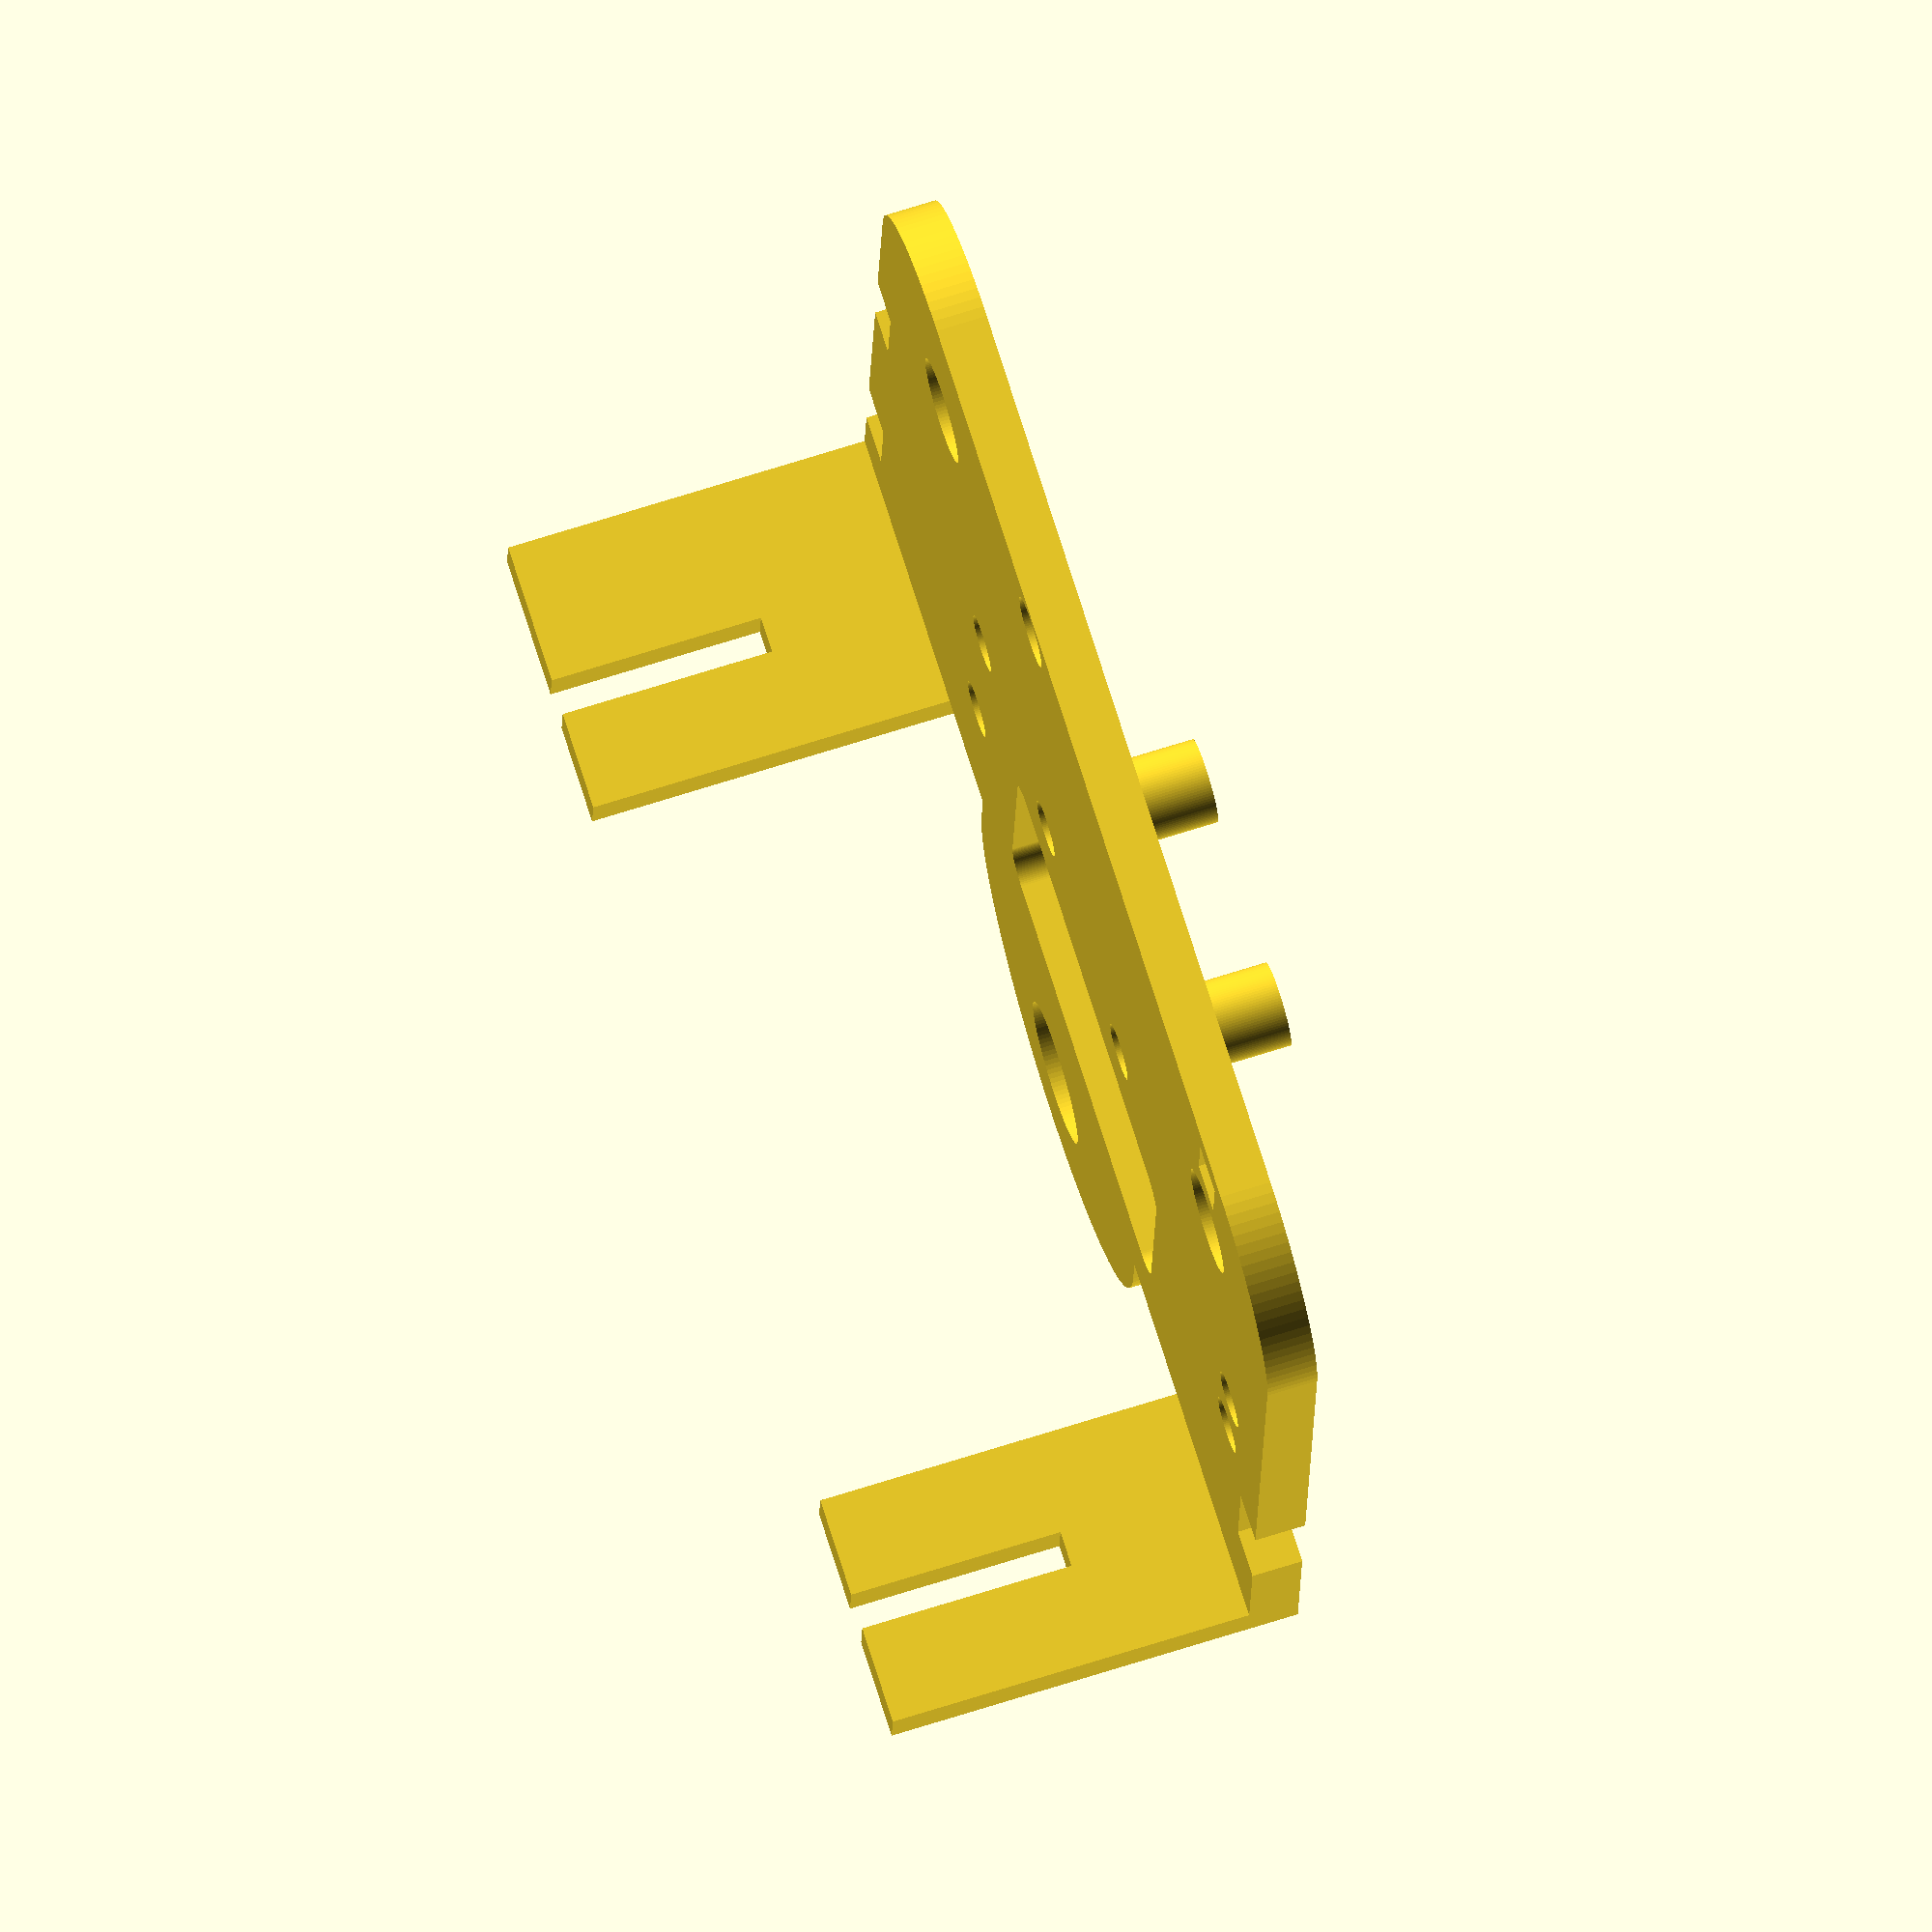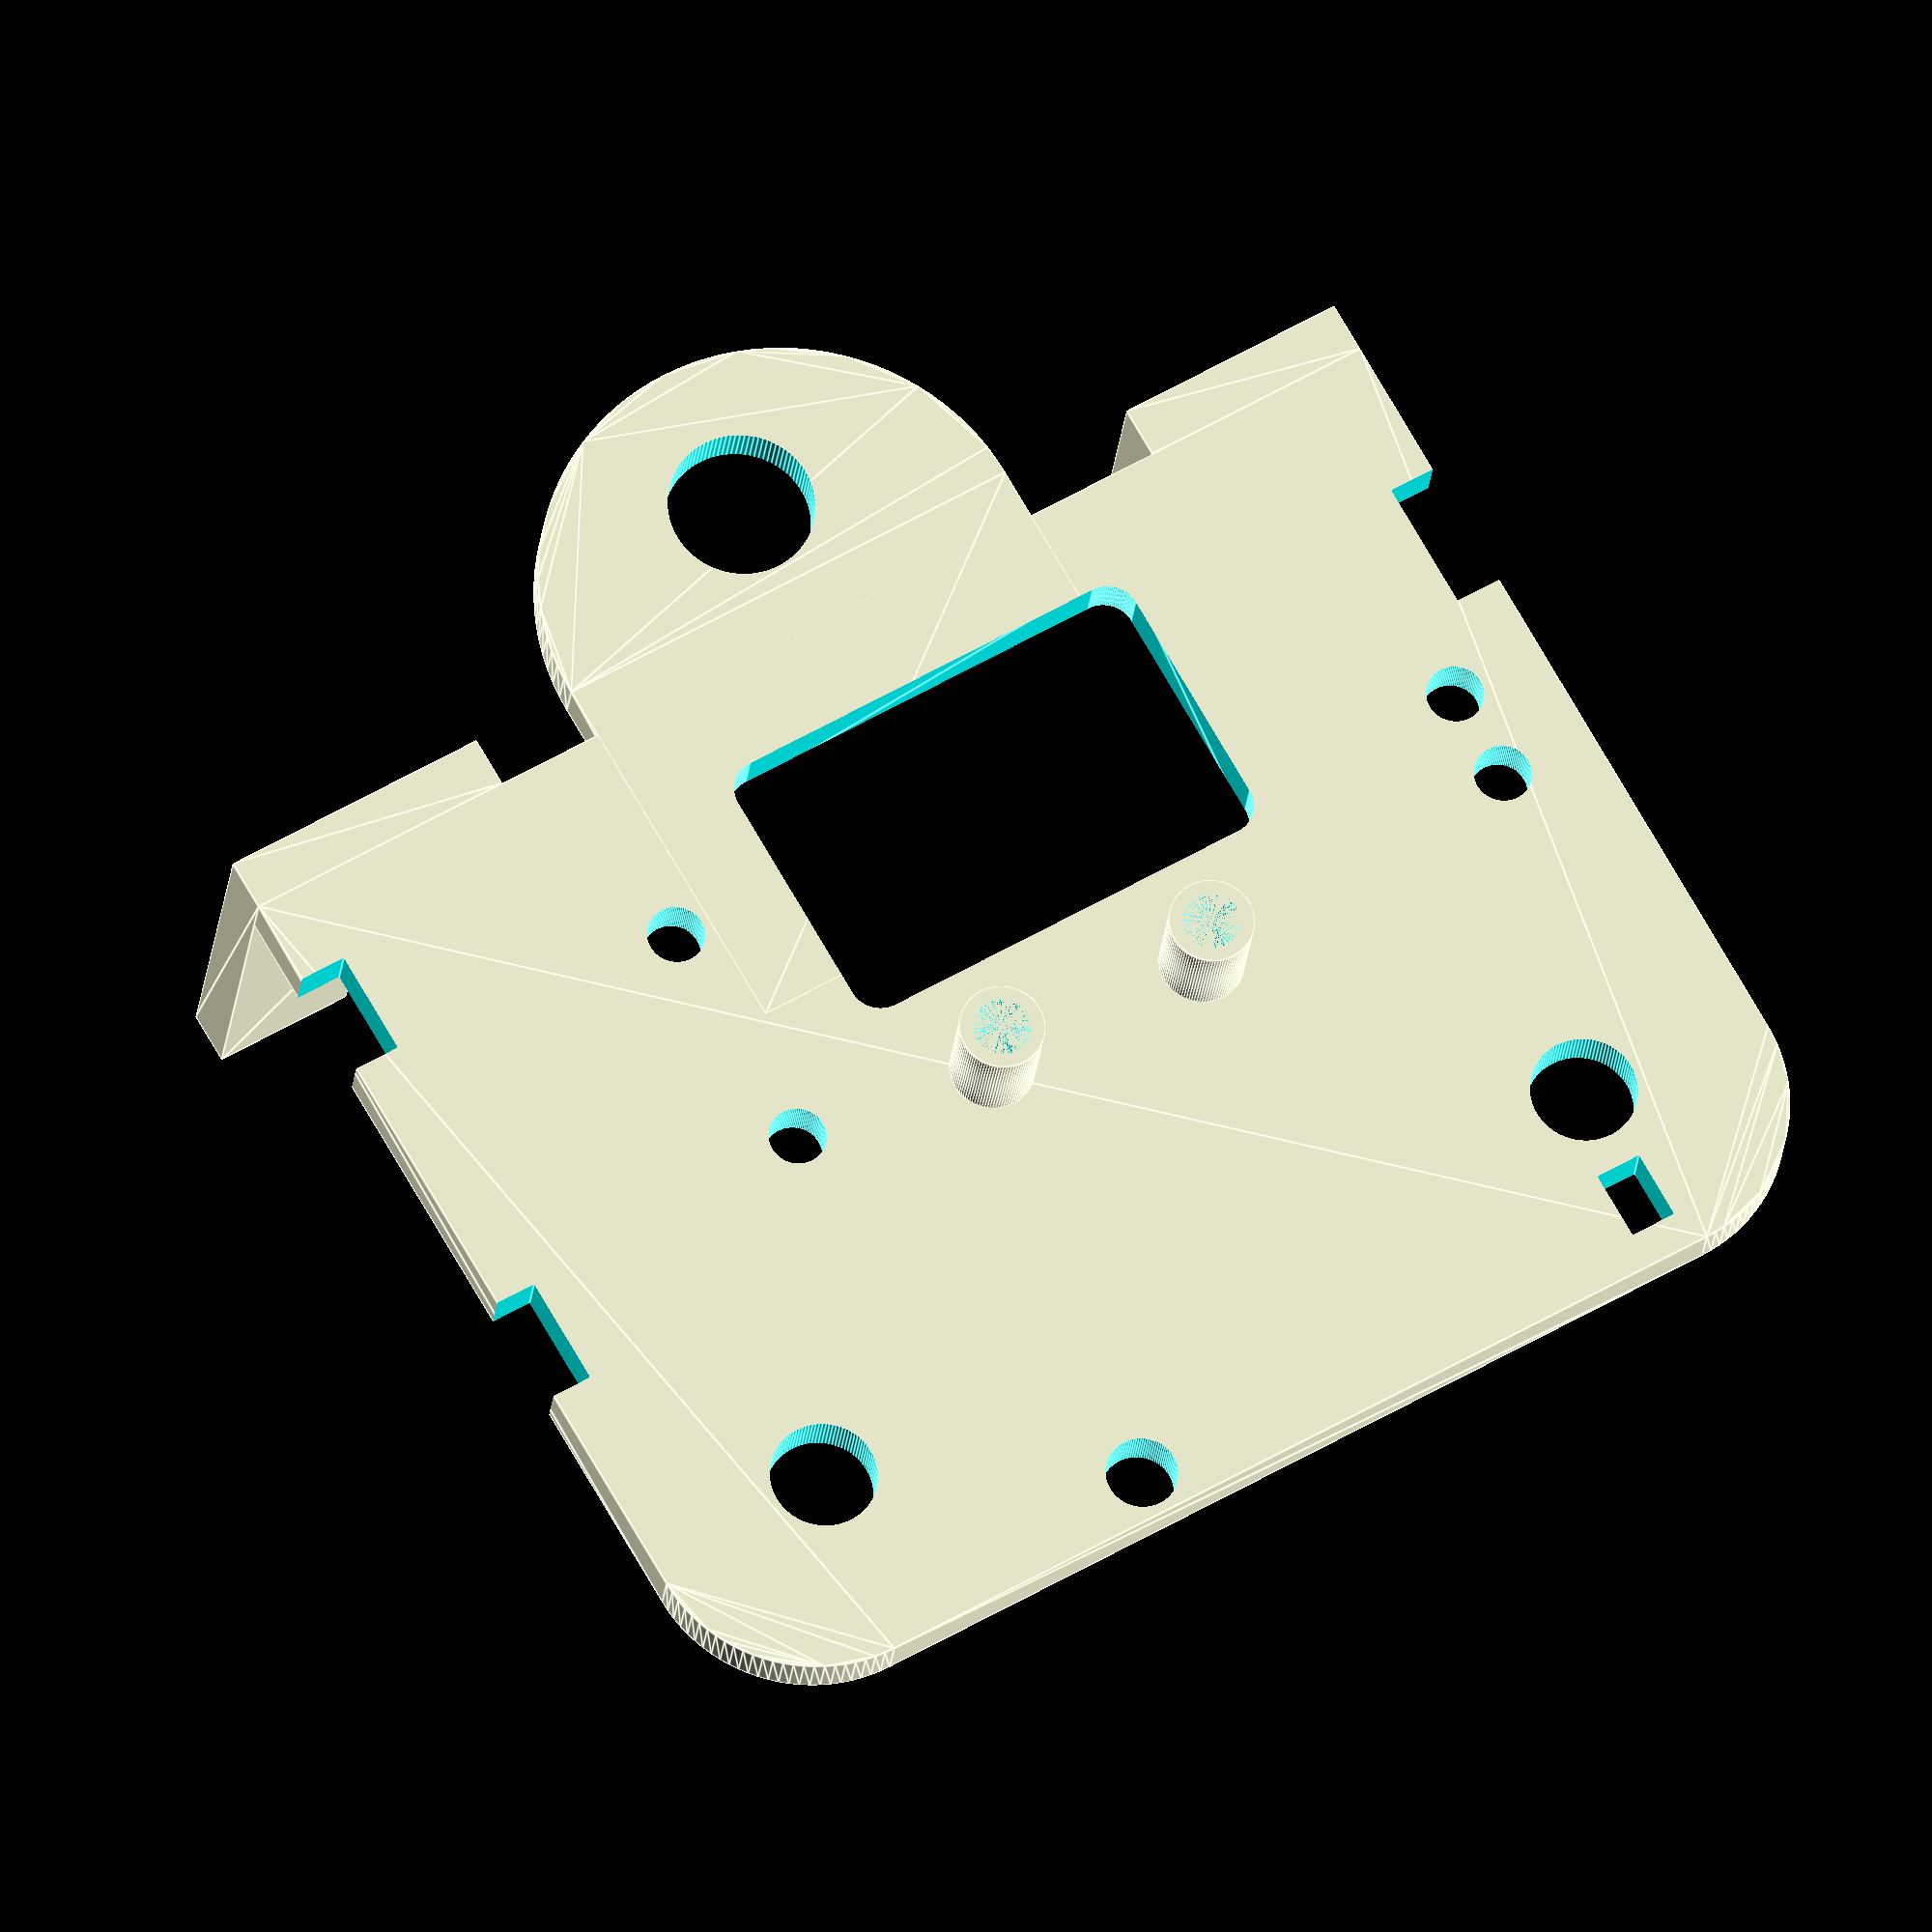
<openscad>
// Ender 2 Pro X Axis Carriage Plate Model
// High quality settings
$fn = 100;

// Main dimensions
plate_width = 61.00; // 61.25;
plate_height = 47.30; // 45.30;
total_height = 64.00;
thickness = 2.50;

// Hole sizes
m3_hole_diameter = 2.8;
v_wheel_hole_diameter = 5.20;
small_hole_diameter = 3.5;
standoff_diameter = 4.15;
eyelet_hole_diameter = 7.10;

// Fork dimensions
left_fork_width = 13.50;
right_fork_width = 11.50;
fork_height = 20.38;
fork_slot_width = 1.75;
fork_slot_depth = 10.50;
left_fork_slot_offset = 6.90;
right_fork_slot_offset = 4.90;

// Eyelet dimensions
eyelet_width = 24.04;
eyelet_base_height = 18.70;
eyelet_hole_bottom_offset = -4.5; // 8.5;
left_fork_to_eyelet_gap = 5.25;
right_fork_to_eyelet_gap = 5.6;

module main_plate() {
  difference() {
    // Base plate
    translate([0, 0, 0])
    linear_extrude(height = thickness)
    hull() {
      translate([8, 0, 0])
      square([plate_width - 16, plate_height]);
      translate([8, plate_height - 8, 0])
      circle(r = 8);
      translate([plate_width - 8, plate_height - 8, 0])
      circle(r = 8);
      square([plate_width, plate_height - 8]);
    }

    // Left side notches
    translate([-1, 4.20, -1]) {
      cube([2.30 + 1, 5.20, thickness + 2]);
      translate([0, 13.60 + 5.20, 0])
      cube([2.03 + 1, 5.40, thickness + 2]);
    }

    // Right side notch
    translate([plate_width - 2.30, 7.00, -1])
    cube([3.04 + 1, 6.40, thickness + 2]);

    // Left side M3 holes
    translate([17.00, plate_height - 24.95, -1]) {
      cylinder(d = m3_hole_diameter, h = thickness + 2);
      translate([0, -11.70, 0])
      cylinder(d = m3_hole_diameter, h = thickness + 2);
    }

    // Right side M3 holes
    translate([plate_width - 4.8, 17.50, -1]) {
      cylinder(d = m3_hole_diameter, h = thickness + 2);
      translate([0, 4.6, 0])
      cylinder(d = m3_hole_diameter, h = thickness + 2);
    }

    // Top small hole
    translate([23.00, plate_height - 2.23, -1])
    cylinder(d = small_hole_diameter, h = thickness + 2);

    // Top rectangle hole
    translate([plate_width - 8.8 - 2.30, plate_height - 1.75 - 3.40, -1])
    cube([2.30, 3.40, thickness + 2]);

    // V-wheel holes
    translate([9.45, plate_height - 9.30, -1])
    cylinder(d = v_wheel_hole_diameter, h = thickness + 2);
    translate([plate_width - 9.45, plate_height - 9.30, -1])
    cylinder(d = v_wheel_hole_diameter, h = thickness + 2);

    // Standoff through holes
    translate([27.00, plate_height - 23.60, -1])
    cylinder(d = m3_hole_diameter, h = thickness + 2);
    translate([27.00 + 11.60, plate_height - 23.60, -1])
    cylinder(d = m3_hole_diameter, h = thickness + 2);
  }
}

module central_cutout() {
  translate([23, plate_height - 28.60 - 14.00, -1])
  hull() {
    for(x = [0, 22 - 3], y = [0, 14 - 3]) {
      translate([x + 1.5, y + 1.5, 0])
      cylinder(r = 1.5, h = thickness + 2);
    }
  }
}

module standoffs() {
  translate([27.00, plate_height - 23.60, -5.5]) {
    difference() {
      cylinder(d = standoff_diameter, h = 5.5);
      cylinder(d = m3_hole_diameter, h = 5.5 + 1);
    }
    translate([11.60, 0, 0]) {
      difference() {
        cylinder(d = standoff_diameter, h = 5.5);
        cylinder(d = m3_hole_diameter, h = 5.5 + 1);
      }
    }
  }
}

module forks_and_eyelet() {
  // Left fork
  translate([0, 0, 0])
  rotate([90, 0, 0])
  linear_extrude(height = thickness)
  difference() {
    square([left_fork_width, fork_height]);
    translate([left_fork_slot_offset, fork_height - fork_slot_depth])
    square([fork_slot_width, fork_slot_depth + 1]);
  }

  // Right fork
  translate([plate_width - right_fork_width, 0, 0])
  rotate([90, 0, 0])
  linear_extrude(height = thickness)
  difference() {
    square([right_fork_width, fork_height]);
    translate([right_fork_slot_offset, fork_height - fork_slot_depth])
    square([fork_slot_width, fork_slot_depth + 1]);
  }

  // Eyelet
  eyelet_start = left_fork_width + left_fork_to_eyelet_gap;
  translate([eyelet_start, -thickness, 0])
  difference() {
    linear_extrude(height = thickness)
    union() {
      square([eyelet_width, eyelet_base_height]);
      translate([eyelet_width/2, 0, 0])
      circle(d = eyelet_width);
    }
    translate([eyelet_width/2, eyelet_hole_bottom_offset, -1])
    cylinder(d = eyelet_hole_diameter, h = thickness + 2);
  }
}

// Final assembly
difference() {
  union() {
    main_plate();
    standoffs();
    forks_and_eyelet();
  }
  central_cutout();
}

</openscad>
<views>
elev=109.5 azim=184.2 roll=107.6 proj=o view=solid
elev=201.2 azim=29.9 roll=5.0 proj=o view=edges
</views>
